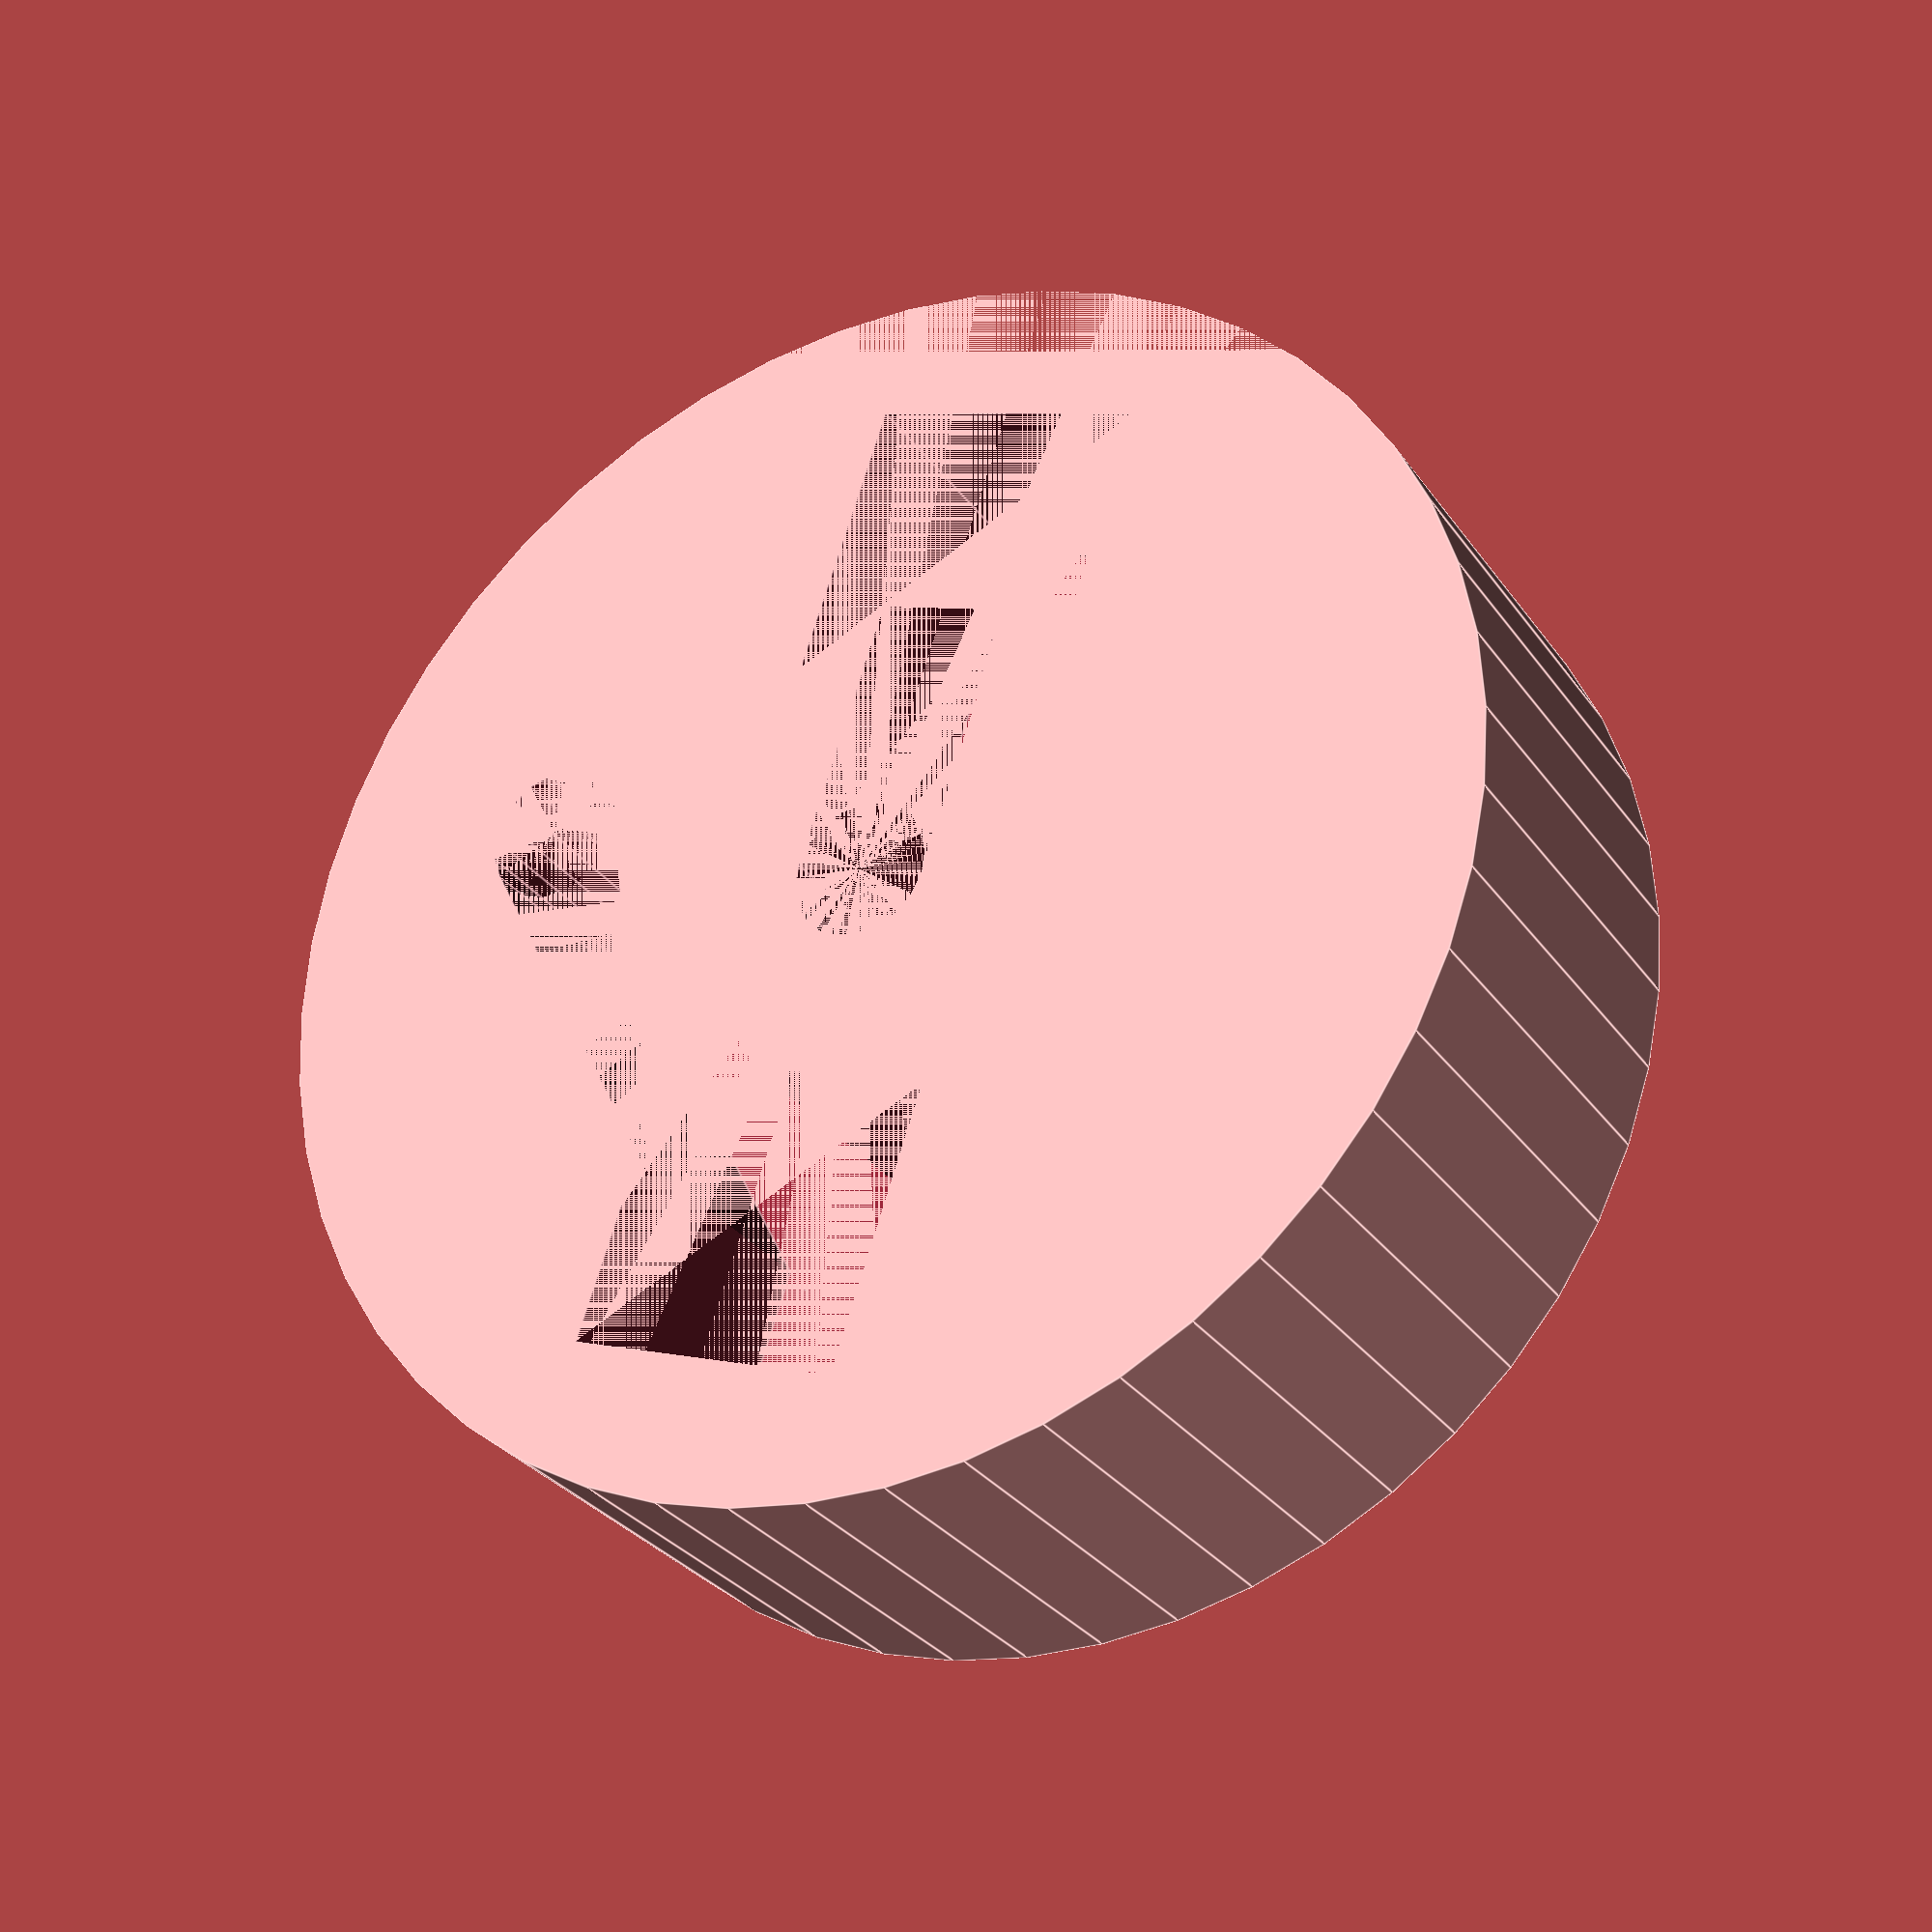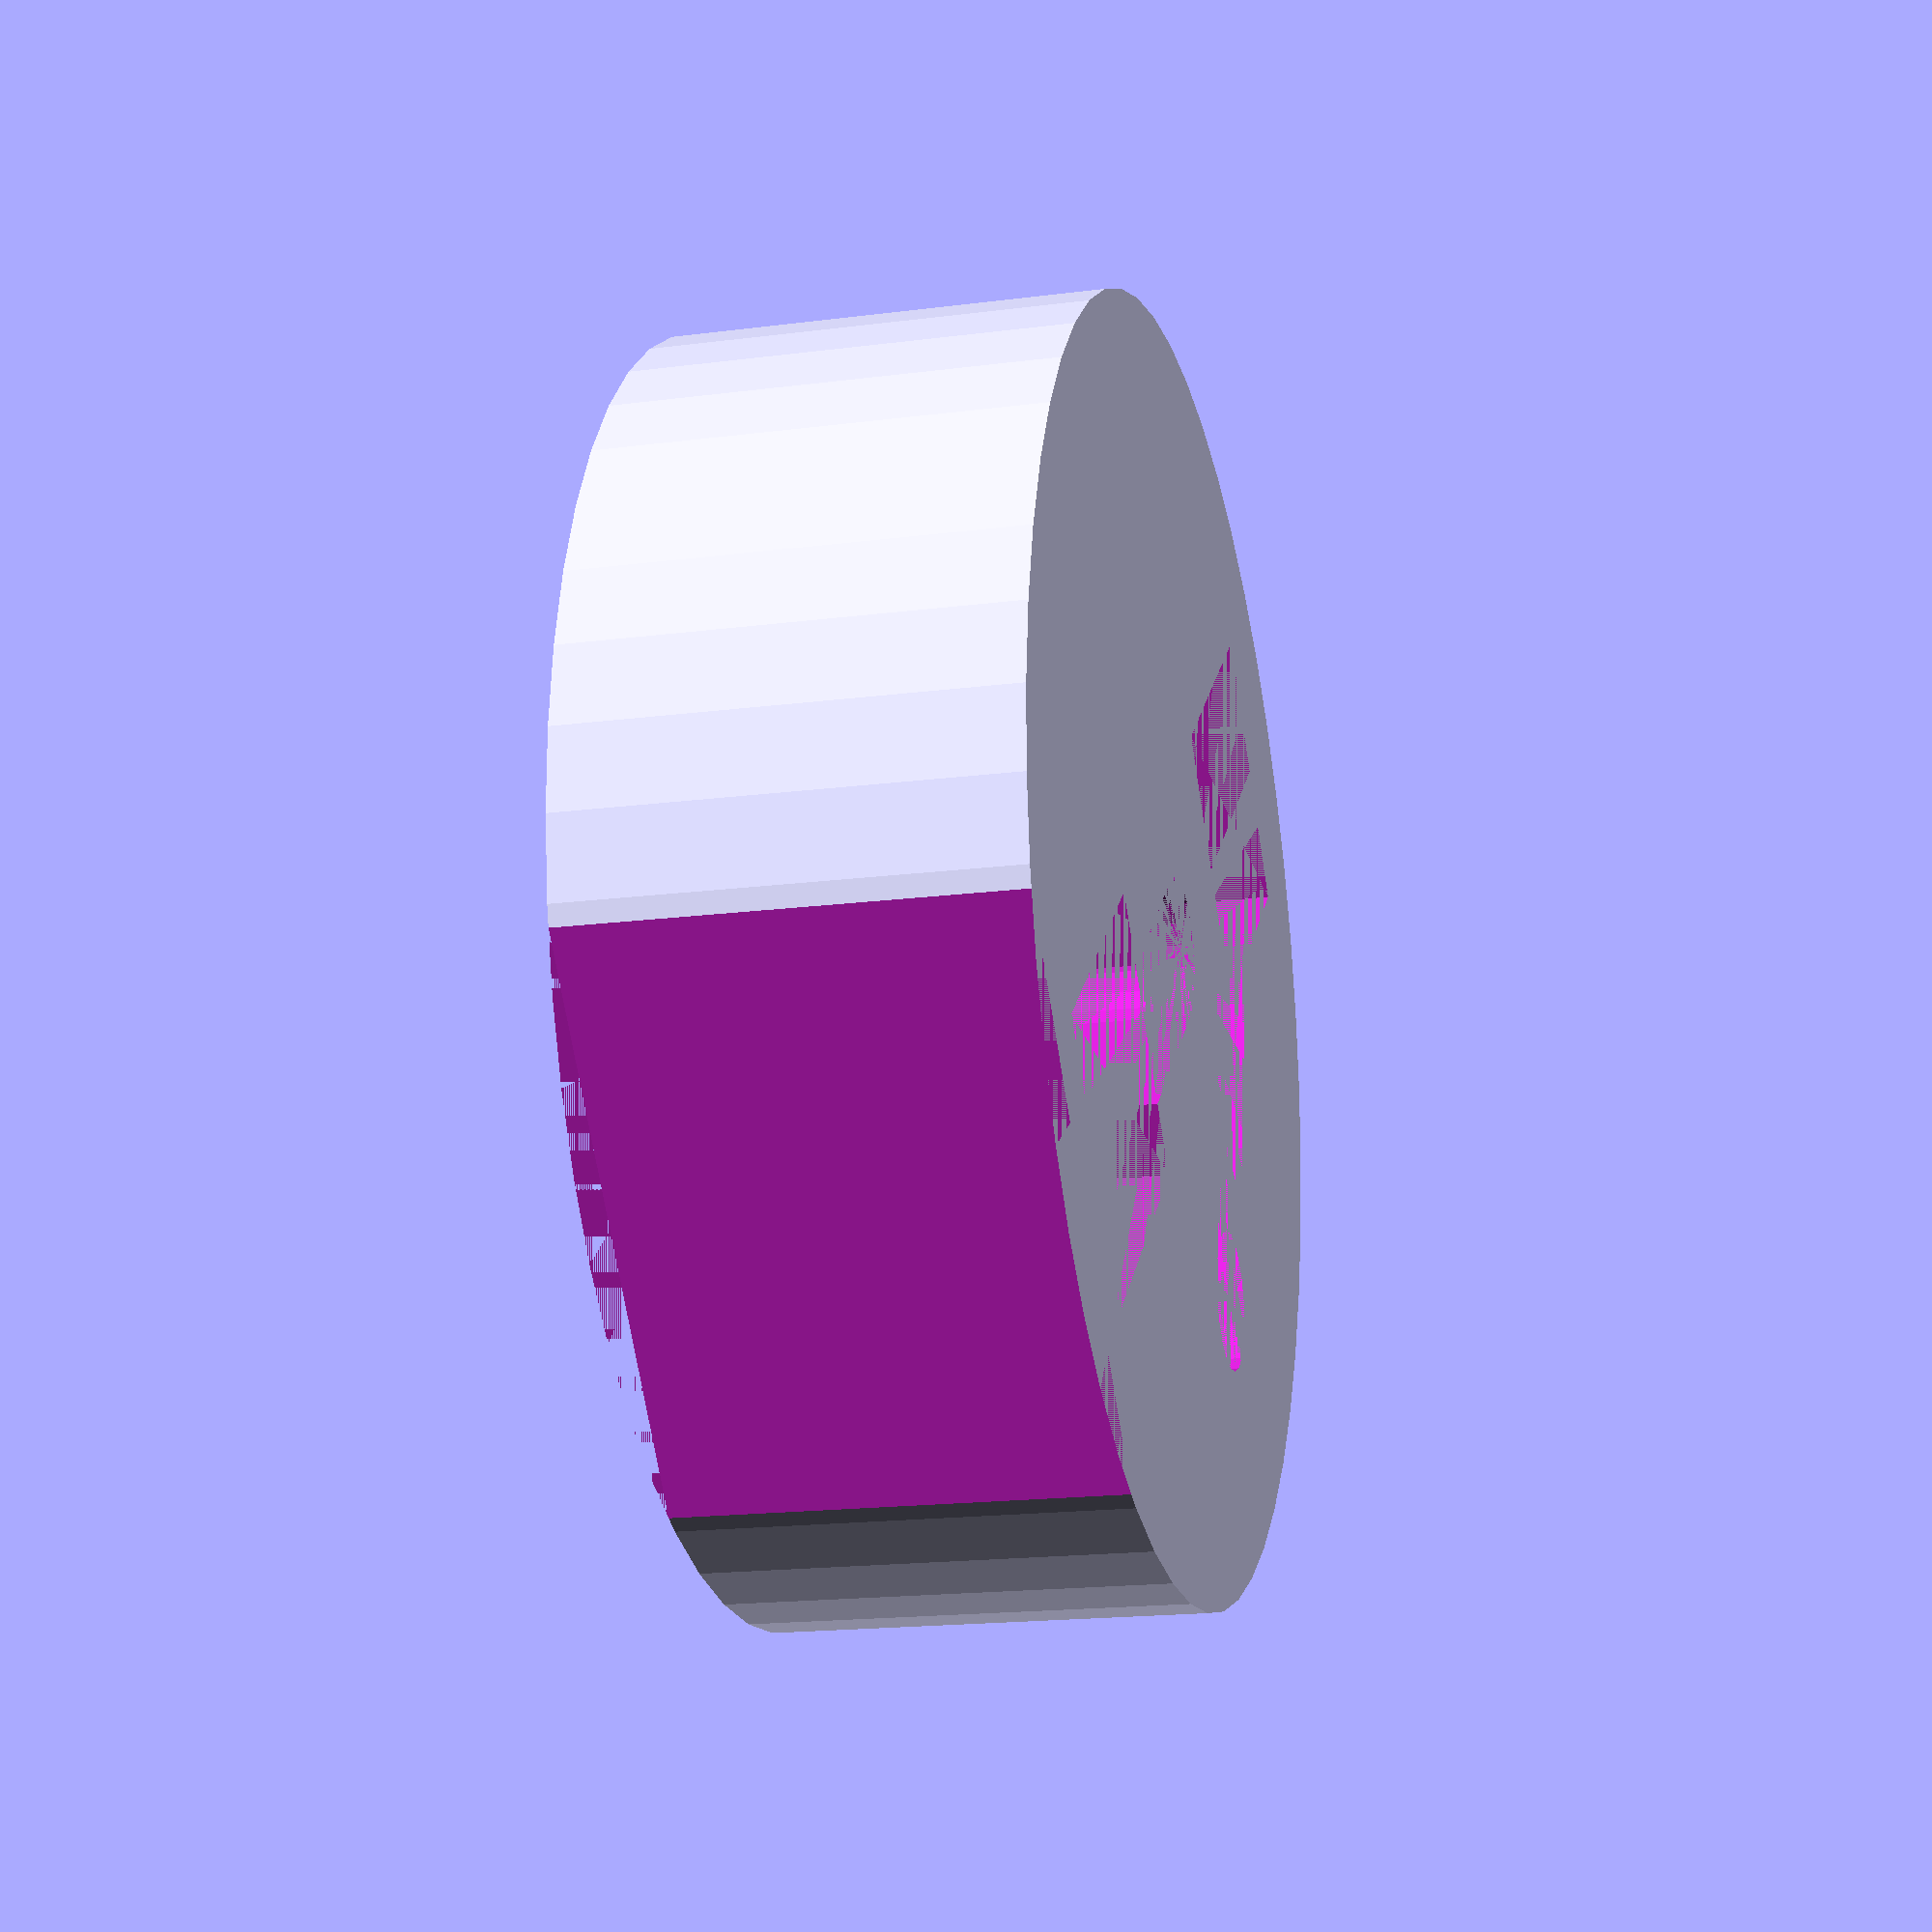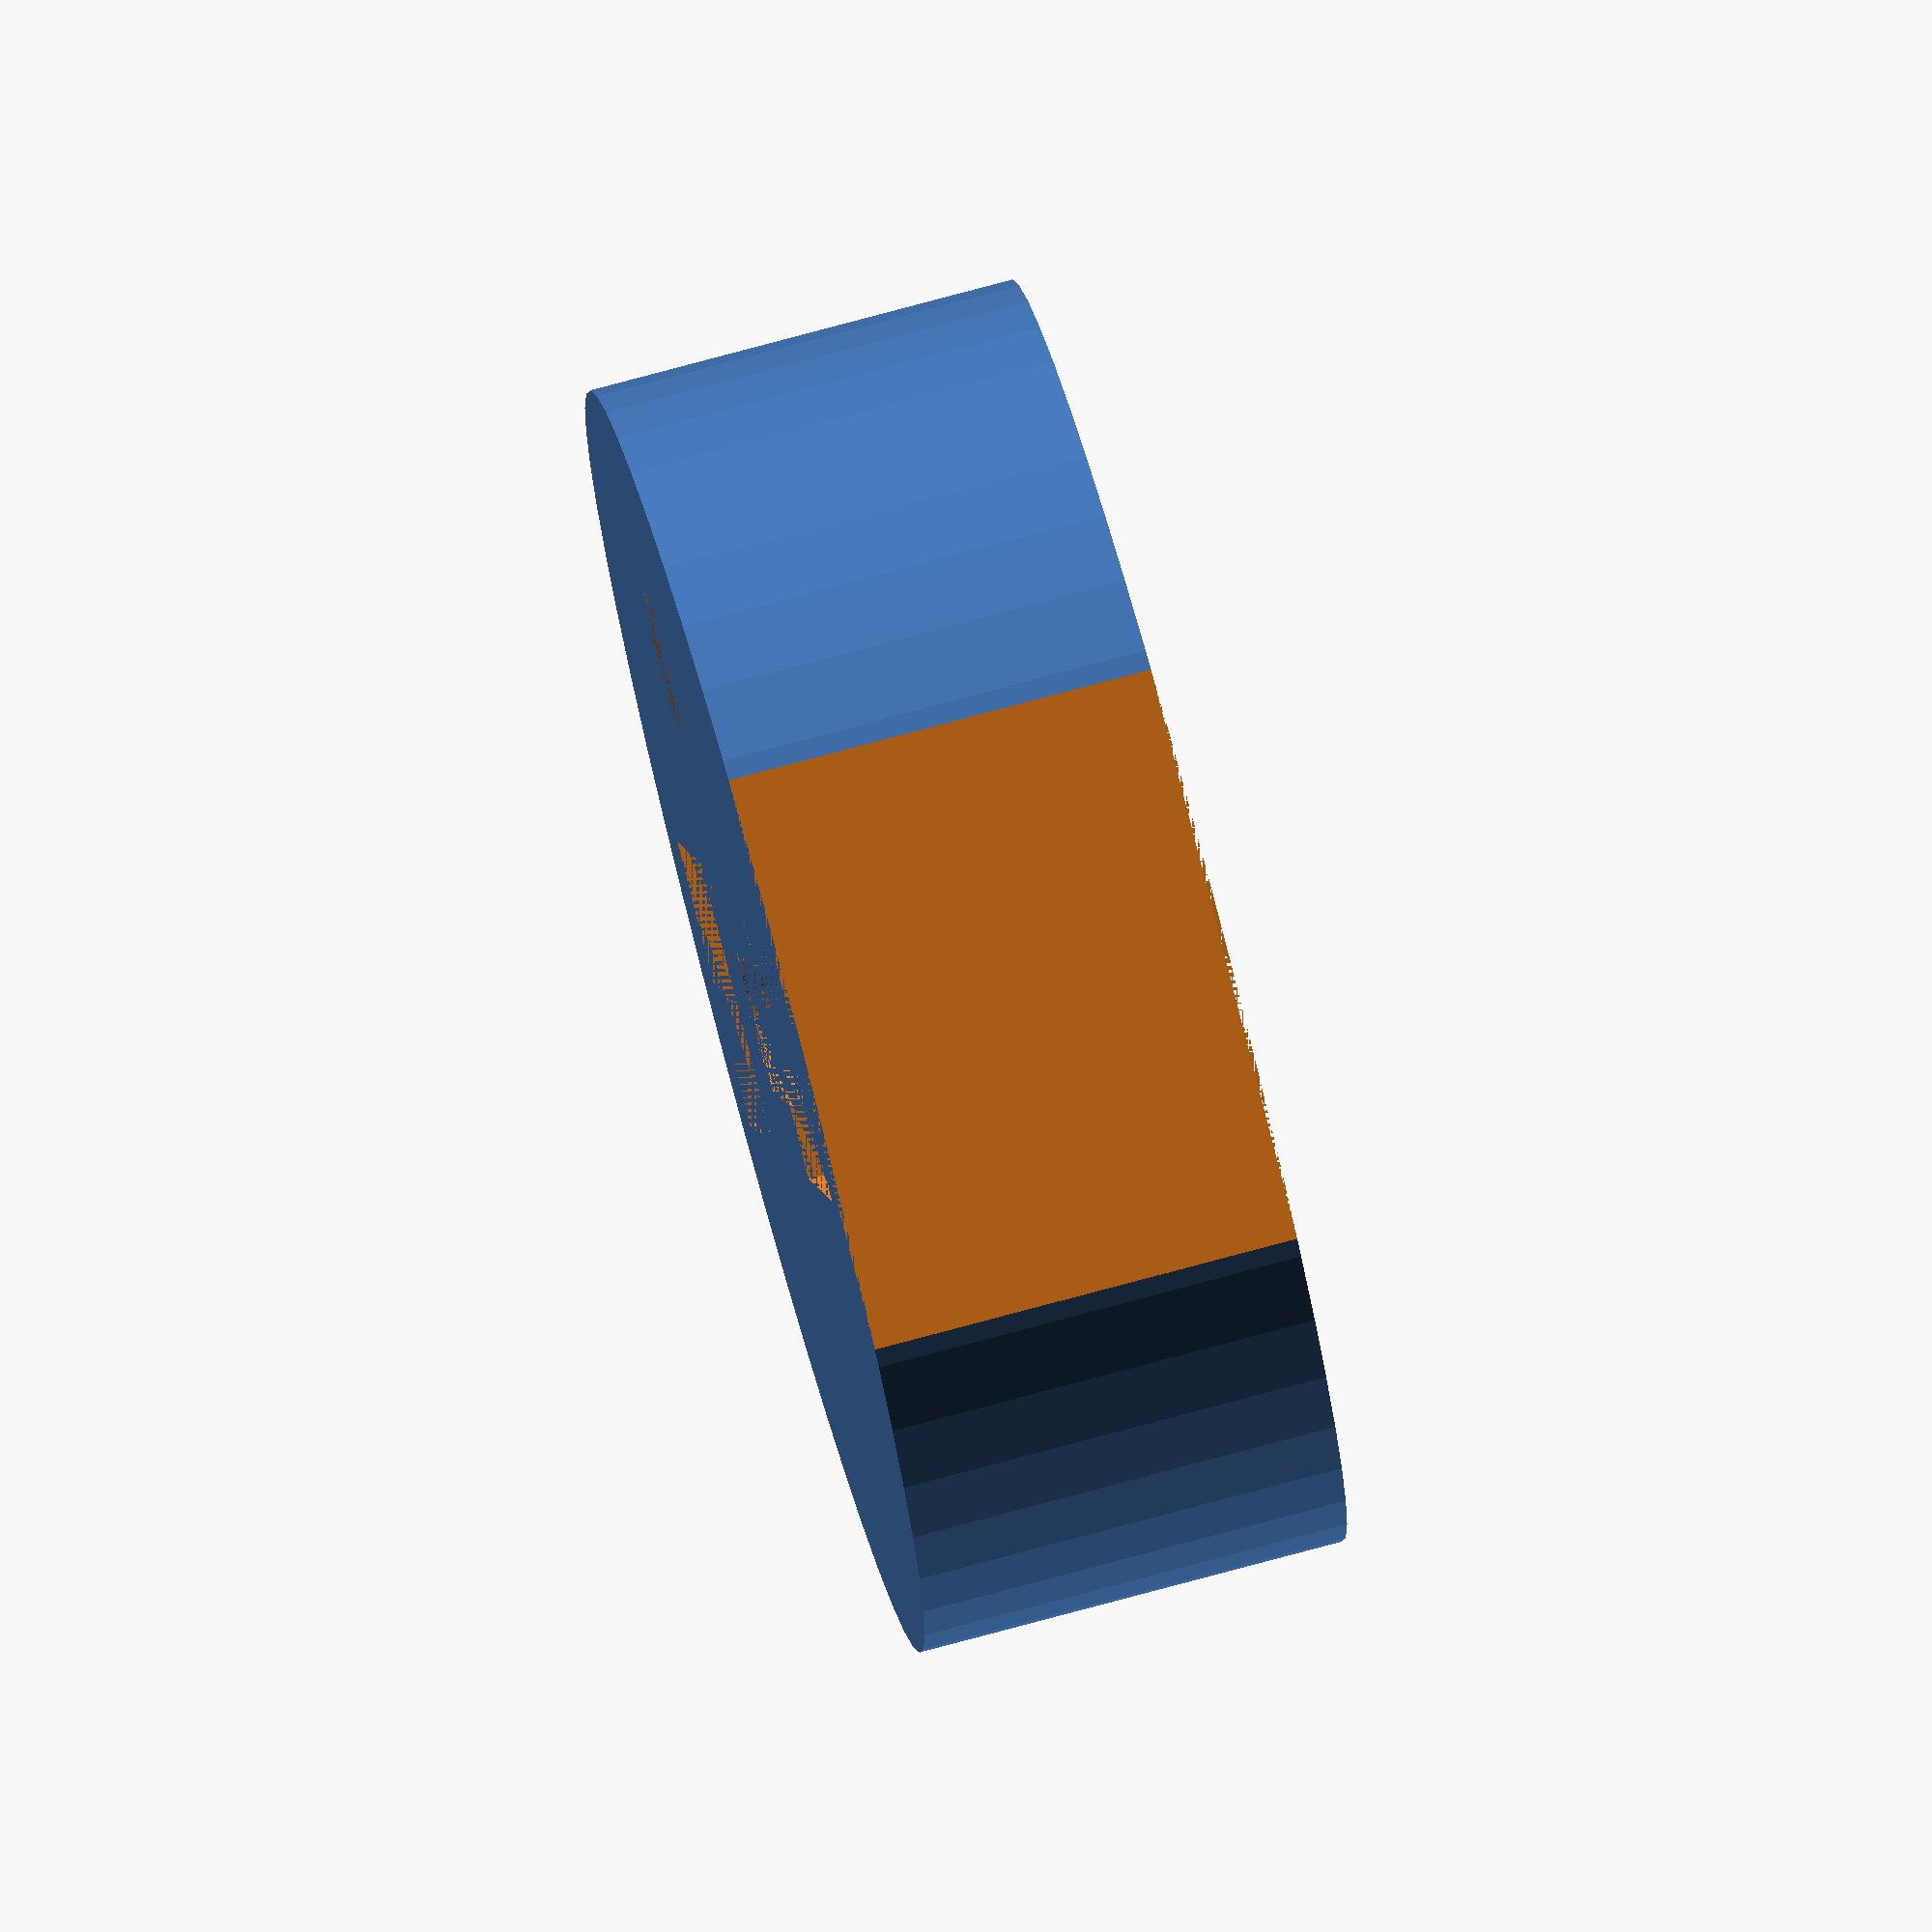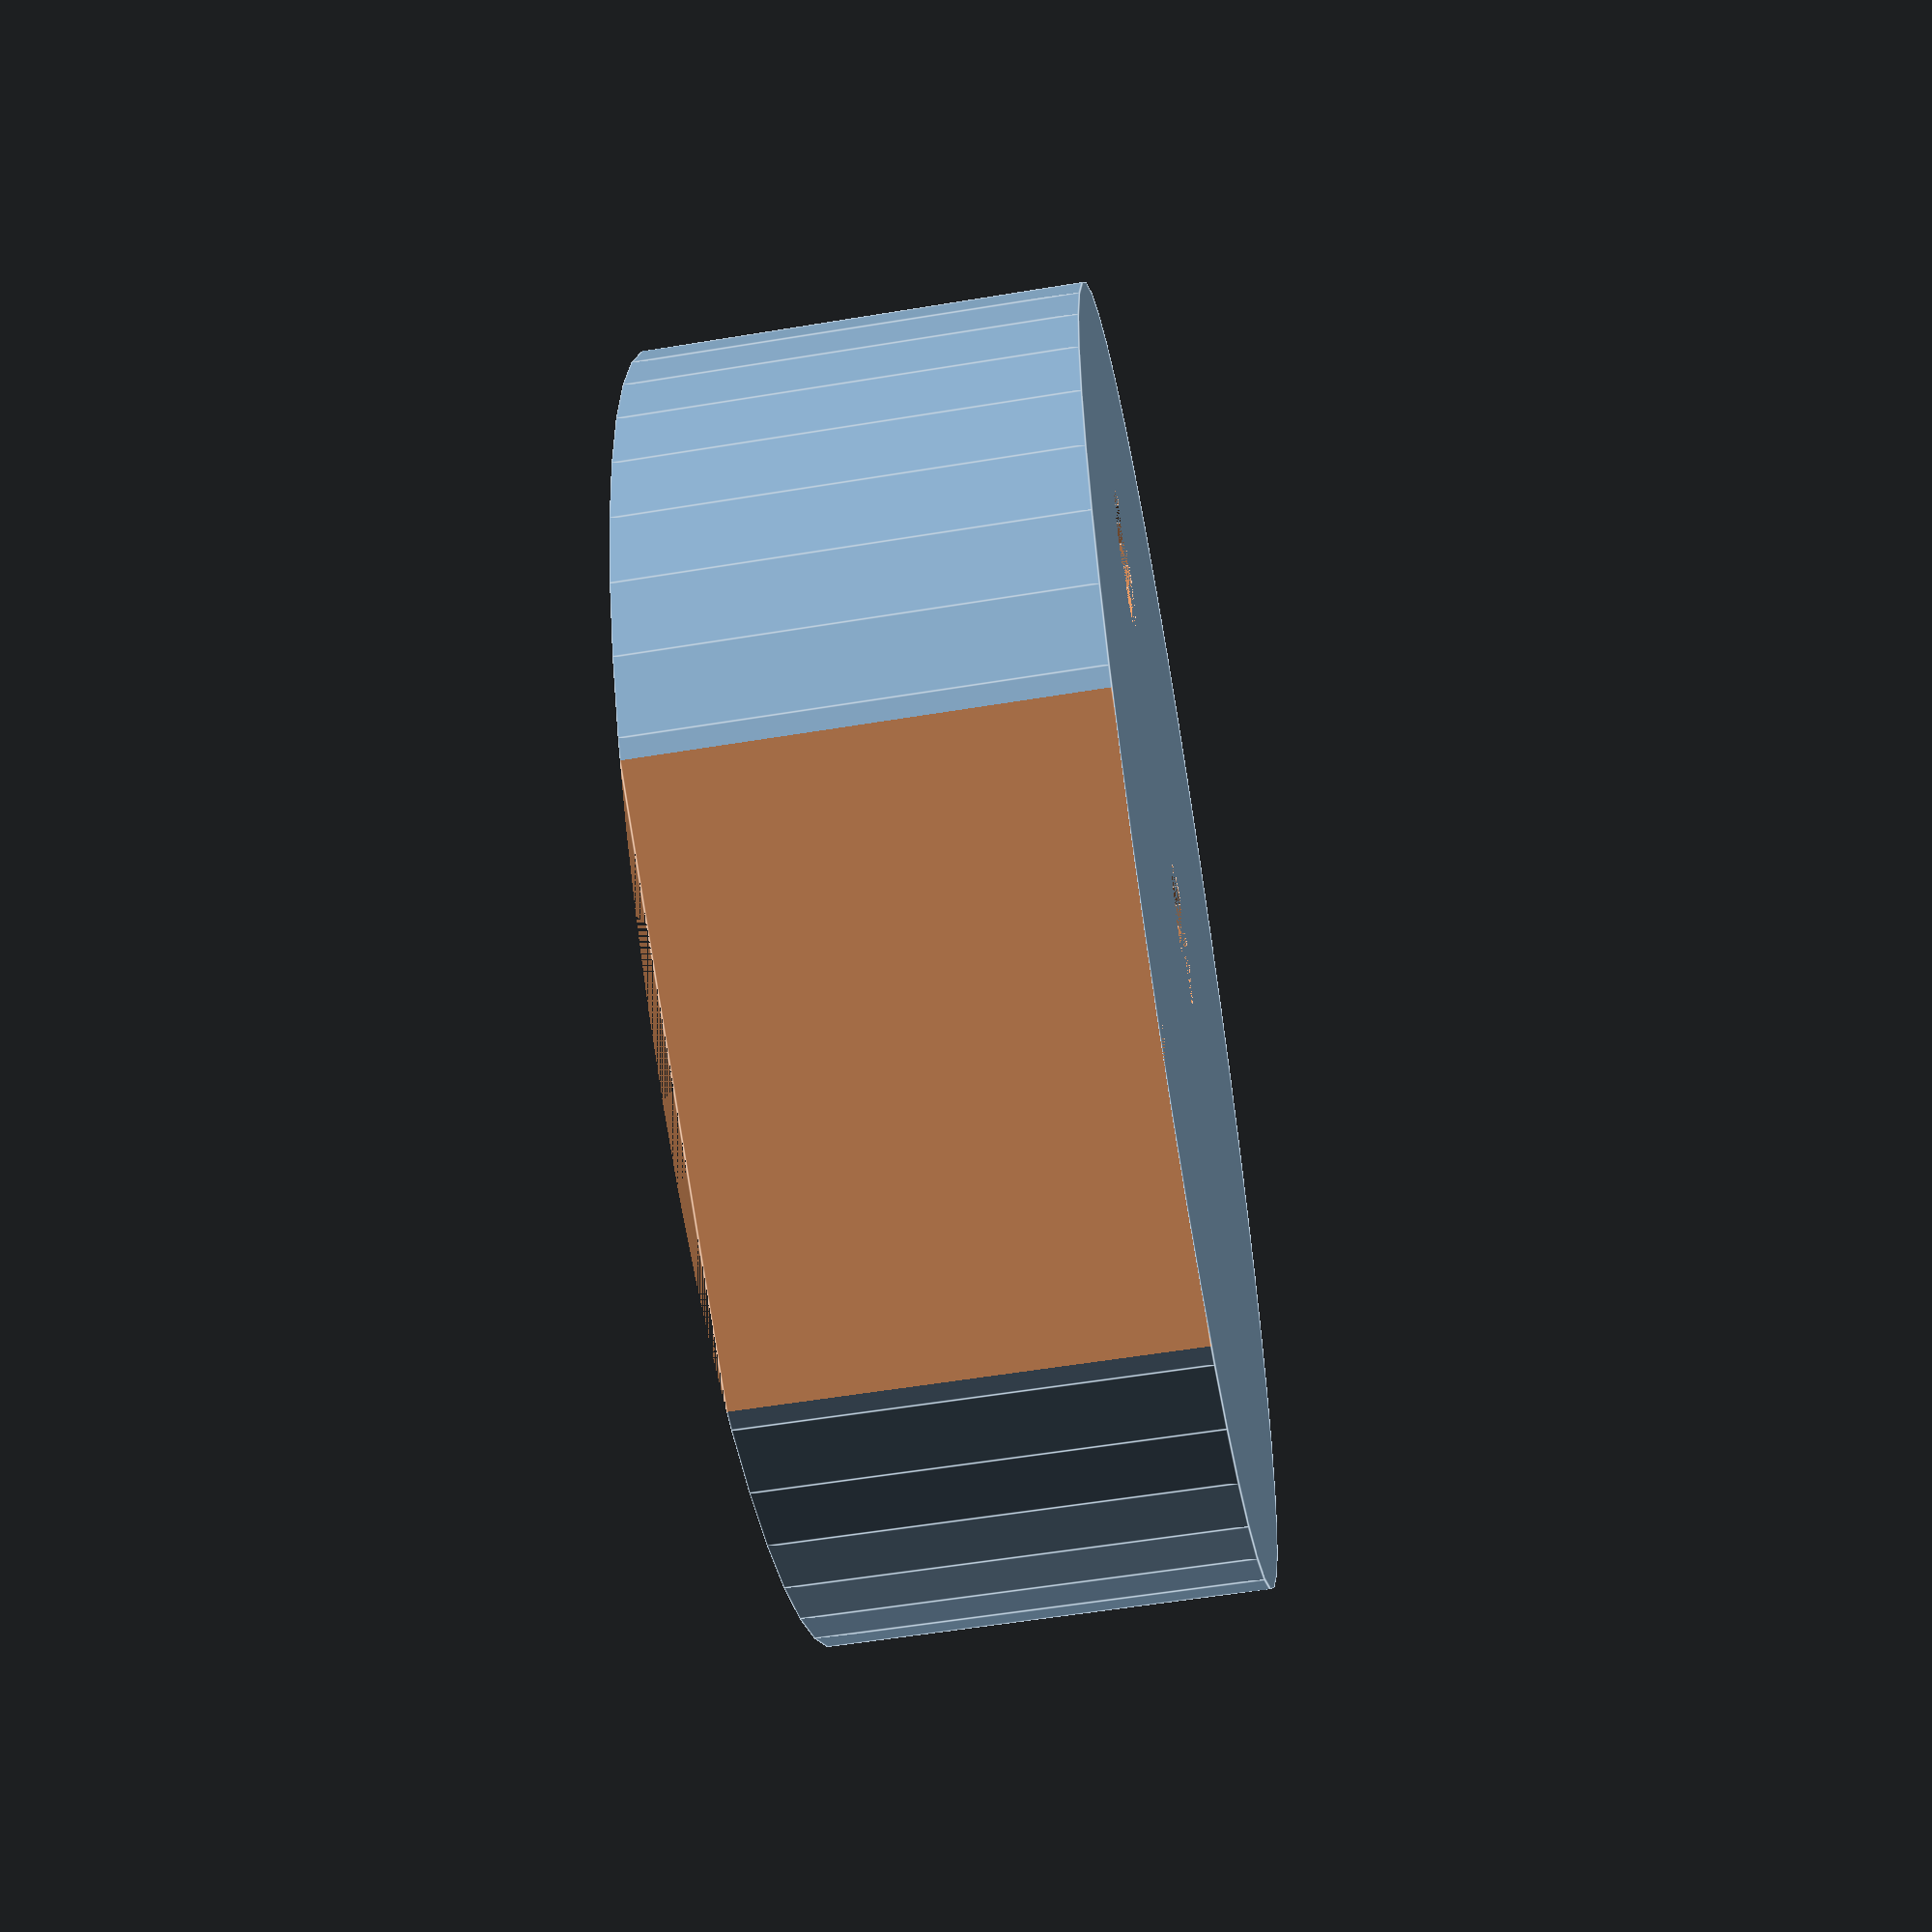
<openscad>
magnet_size=4.1;
center_offset=3;
// Diameter of the center hole
center_hole=2;
height_above_magnets=2;
magnet_to_wall=2;

resistor_x=6;
resistor_y=2;
resistor_z=magnet_size;

resistor_hole=2;

top_h=height_above_magnets;

body_radius = magnet_size + center_offset + magnet_to_wall;
body_height=magnet_size+top_h;

rotate([-180,0,0]){
	difference(){
		// The main body of the holder.
		cylinder(h=body_height,r=body_radius,$fn=50);

		// Polarity key.
		translate([-body_radius-3,-body_radius/2,0])
			cube([4, body_radius, body_height]);

		// Left magnet (positive).
		translate([-magnet_size/2-center_offset,0,magnet_size/2]){
			magnet();
		}
		// Hole in the center for thick wire.
		cylinder(h=magnet_size+top_h,r=center_hole/2,$fn=20);

		// Channel bridging center to magnet.
		/*
		translate([0,0,magnet_size]){
			rotate([0,-90,0]){
				cylinder(h=center_offset+magnet_size,r=center_hole/2,$fn=20);
			}
		}
		*/

		// Channel to pass wire to center hole.
		translate([-4,-center_hole/2,0])
			cube([4,center_hole,magnet_size]);

		// Right magnet (negative).
		translate([magnet_size/2+center_offset,0,magnet_size/2]){
			magnet();
		}

		// Hole for resistor.
		translate([center_offset+resistor_y/2,magnet_size/2-resistor_y/2,0]){
			rotate([0,0,-45]){
				translate([-resistor_x,-resistor_y/2,0]){
						cube([resistor_x,resistor_y,resistor_z]);

					// Hole for wire on other side of resistor.
					translate([0,resistor_y/2,0]){
						cylinder(h=magnet_size+top_h,r=resistor_hole/2,$fn=20);
					}
				}
			}
		}
	}
}

module magnet(){
	cube([magnet_size,magnet_size,magnet_size],center=true);
}

</openscad>
<views>
elev=209.1 azim=288.7 roll=151.9 proj=p view=edges
elev=18.0 azim=320.0 roll=284.2 proj=p view=wireframe
elev=283.2 azim=108.1 roll=74.9 proj=o view=wireframe
elev=236.5 azim=63.9 roll=80.2 proj=p view=edges
</views>
